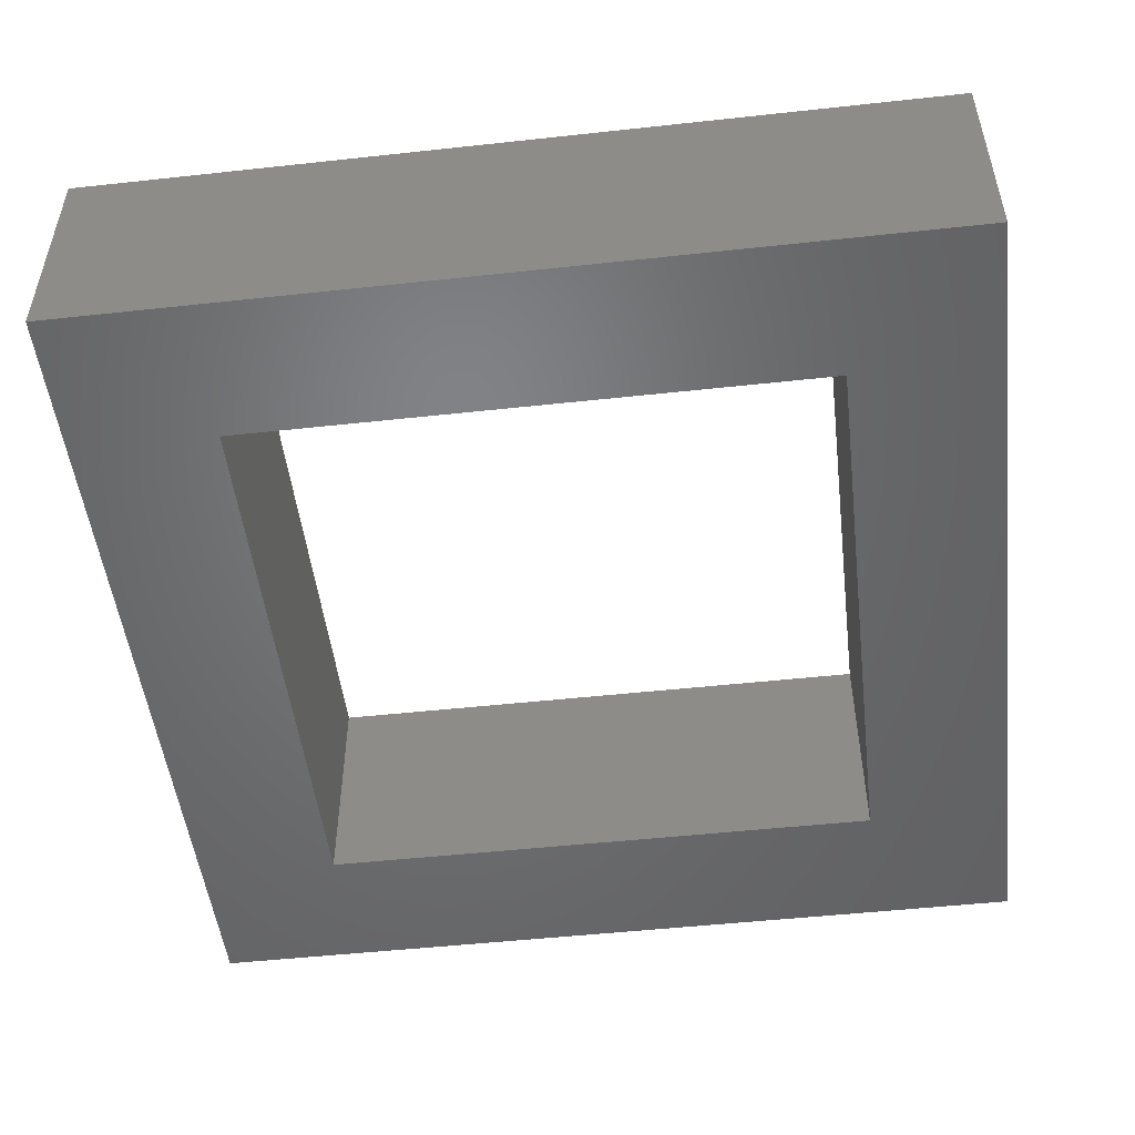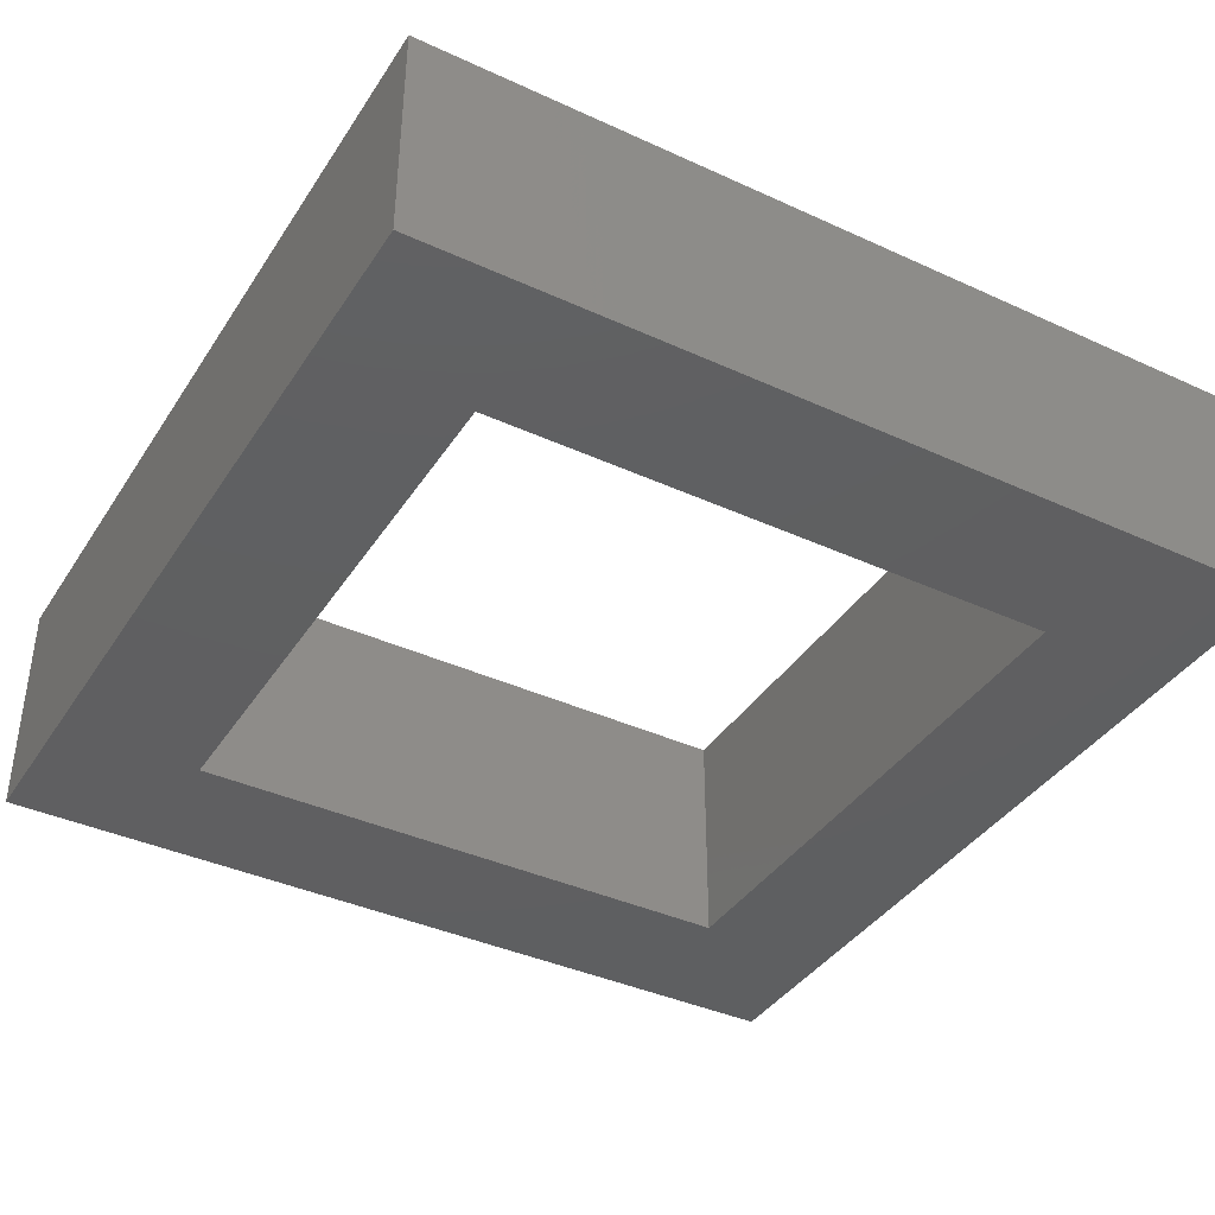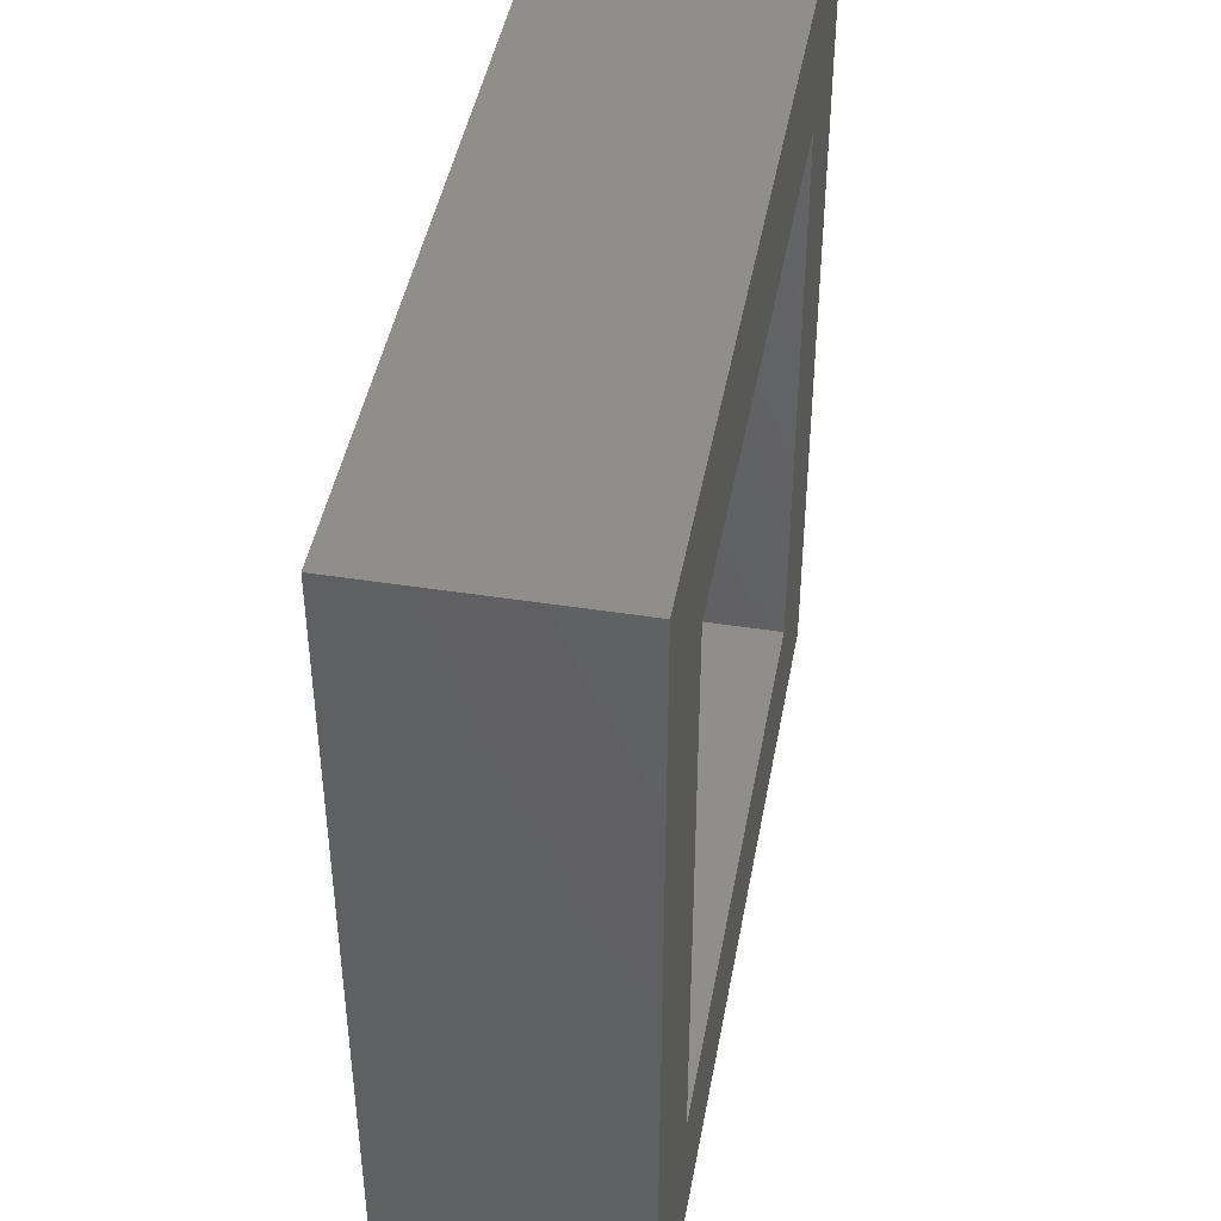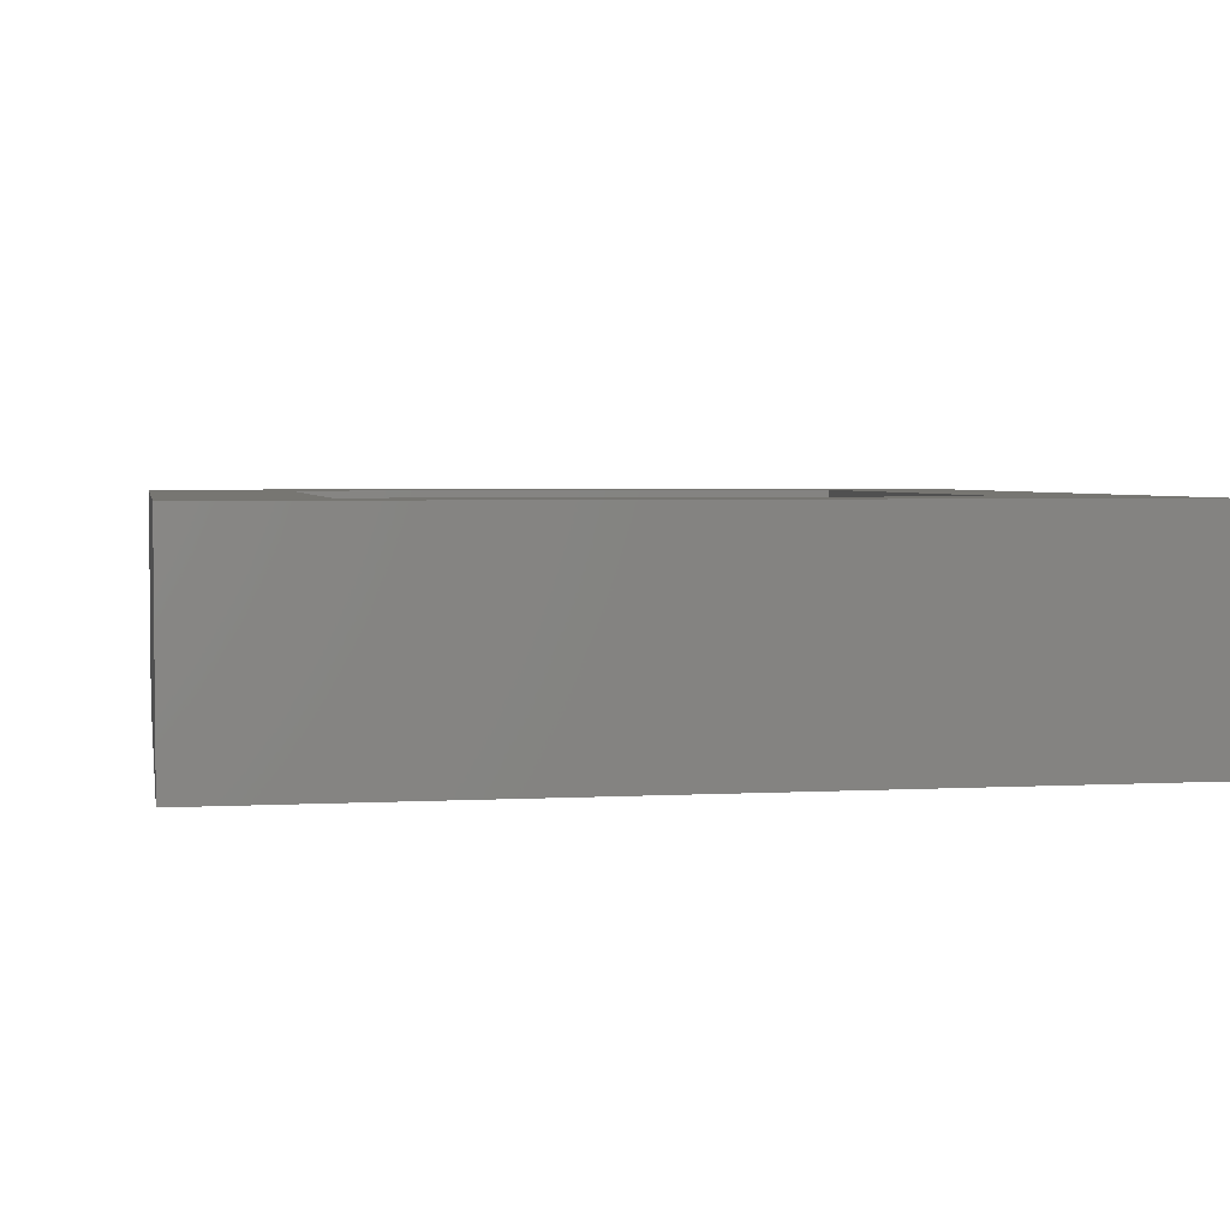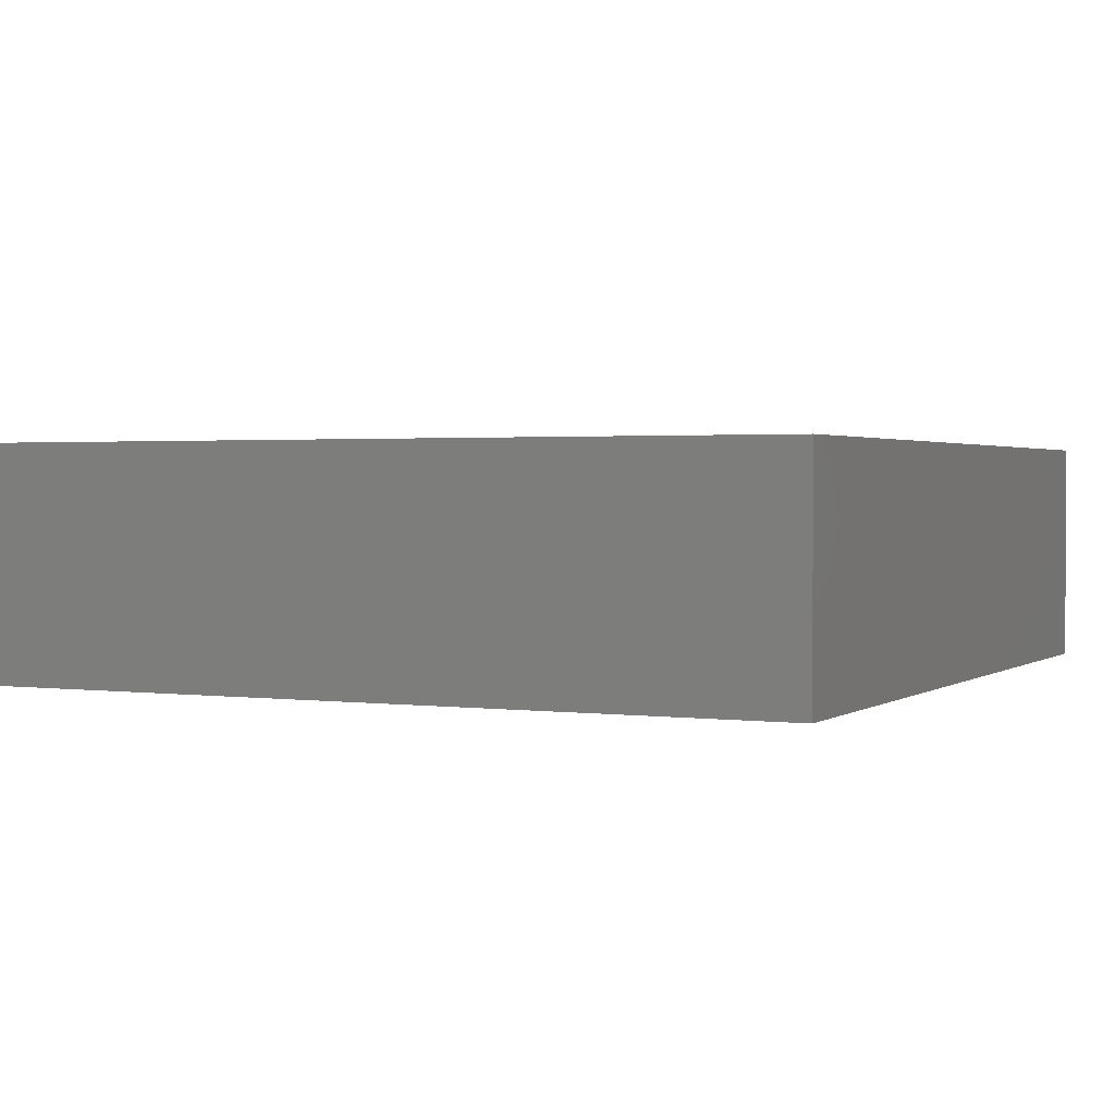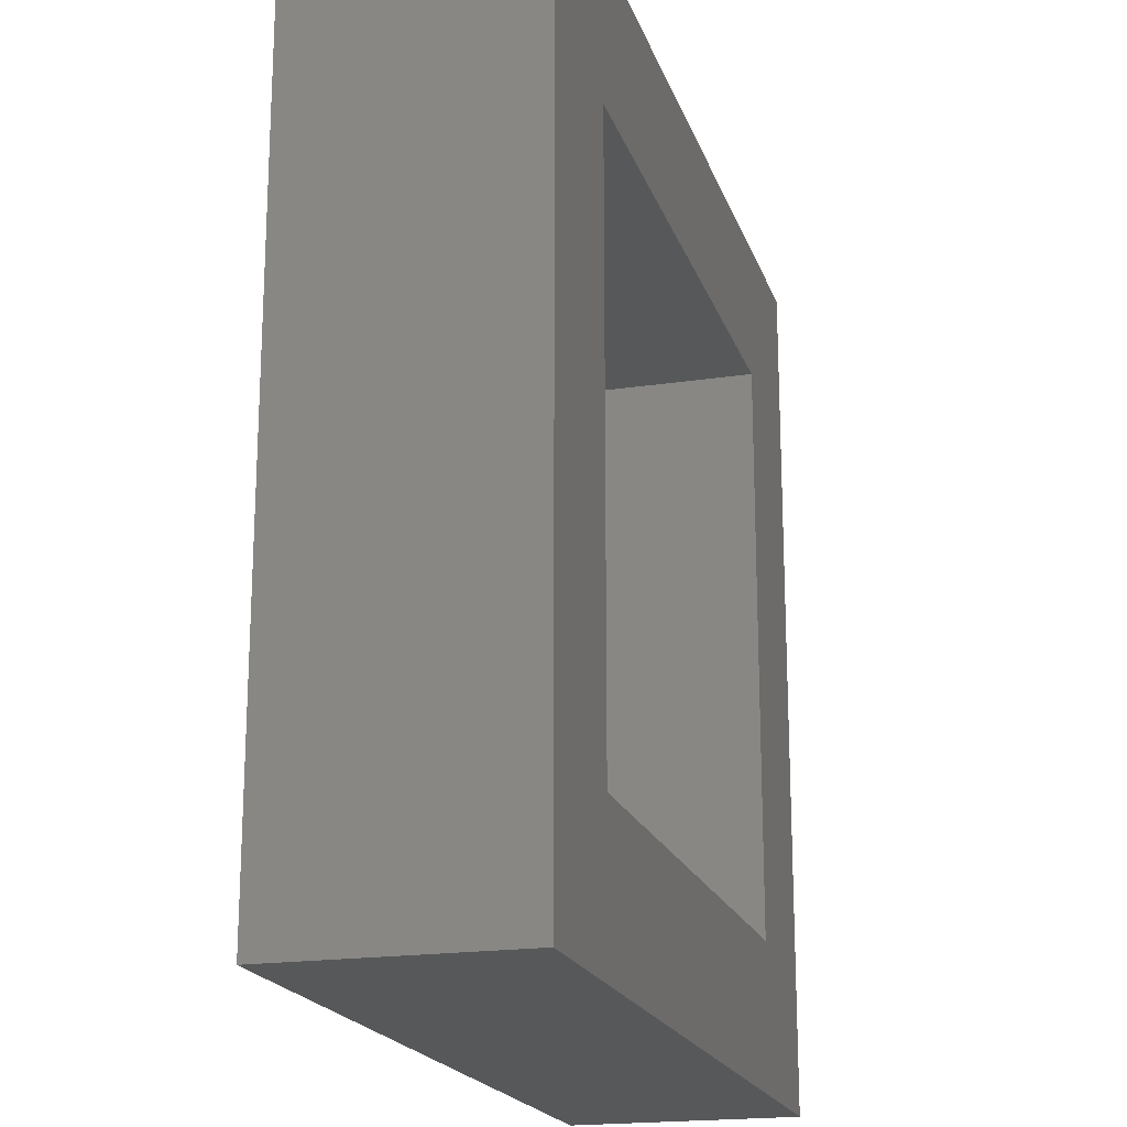
<metadata>
{"format":"stl","ext":"stl","renderer":"f3d","projection":"perspective","resolution":1024,"background":"white","views":[{"elev":-50.4,"azim":-173.2,"up":"+Z"},{"elev":-39.1,"azim":60.2,"up":"+Z"},{"elev":44.6,"azim":100.3,"up":"+Y"},{"elev":3.4,"azim":-10.6,"up":"+Z"},{"elev":1.7,"azim":25.6,"up":"+Z"},{"elev":-19.3,"azim":105.8,"up":"+Y"}]}
</metadata>
<code>
# stl→obj: 16 verts, 32 faces
v -15 15 0
v 10 10 0
v -10 10 0
v 15 15 0
v 15 -15 0
v 10 -10 0
v -15 -15 0
v -10 -10 0
v -10 10 8
v 10 10 8
v -15 15 8
v 15 -15 8
v 15 15 8
v 10 -10 8
v -15 -15 8
v -10 -10 8
f 1 2 3
f 4 5 2
f 5 6 2
f 6 5 7
f 1 8 7
f 8 6 7
f 1 3 8
f 4 2 1
f 9 10 11
f 10 12 13
f 10 14 12
f 15 12 14
f 15 16 11
f 15 14 16
f 16 9 11
f 11 10 13
f 1 13 4
f 1 11 13
f 7 11 1
f 7 15 11
f 5 15 7
f 5 12 15
f 4 12 5
f 4 13 12
f 3 9 8
f 16 8 9
f 2 10 3
f 9 3 10
f 6 14 2
f 10 2 14
f 8 16 6
f 14 6 16

</code>
